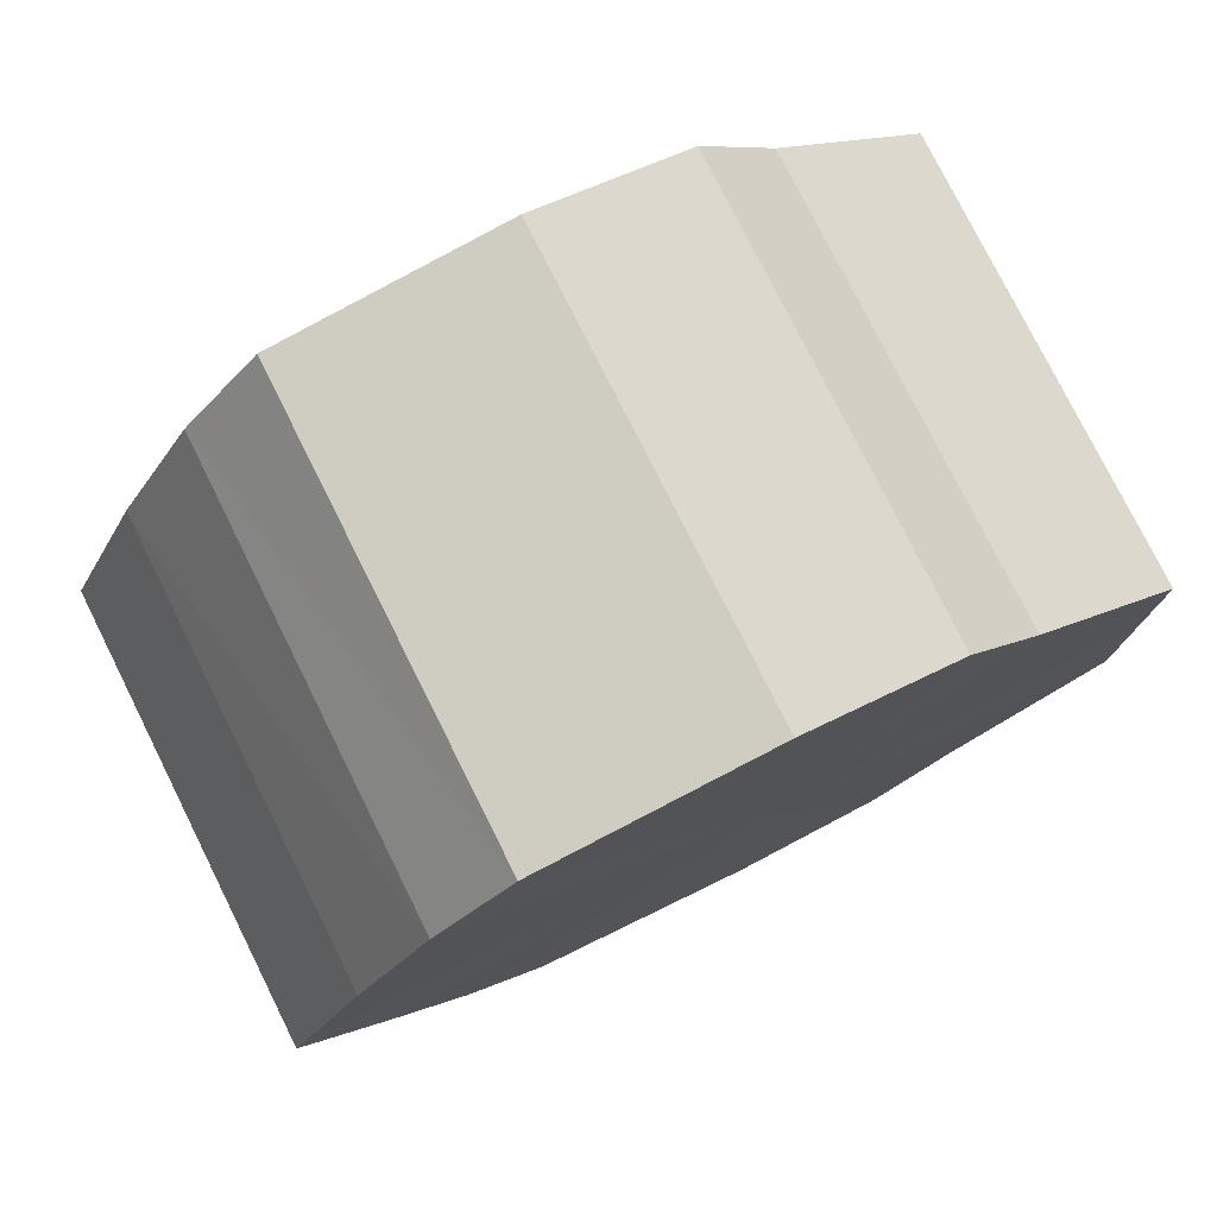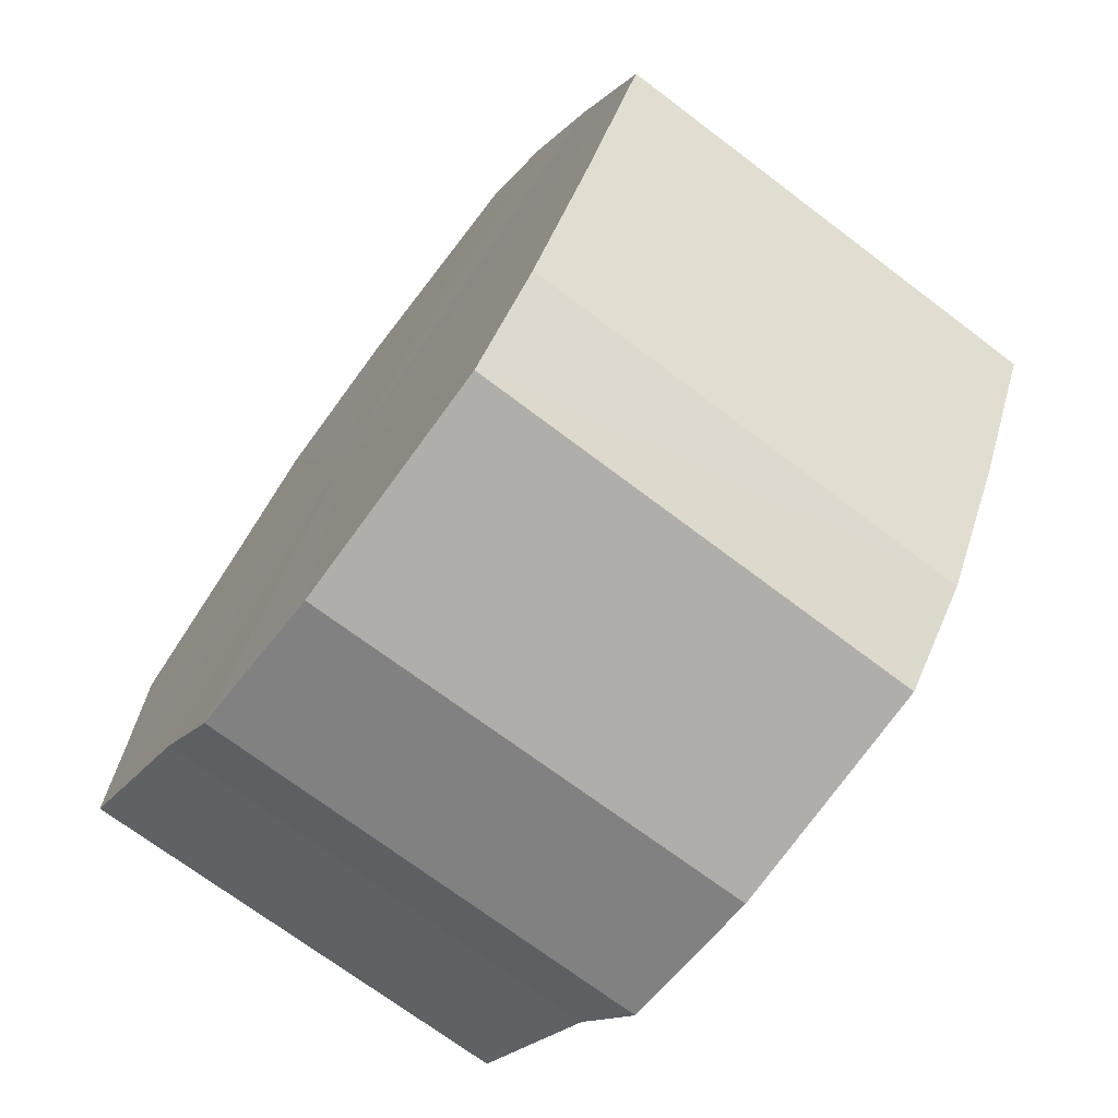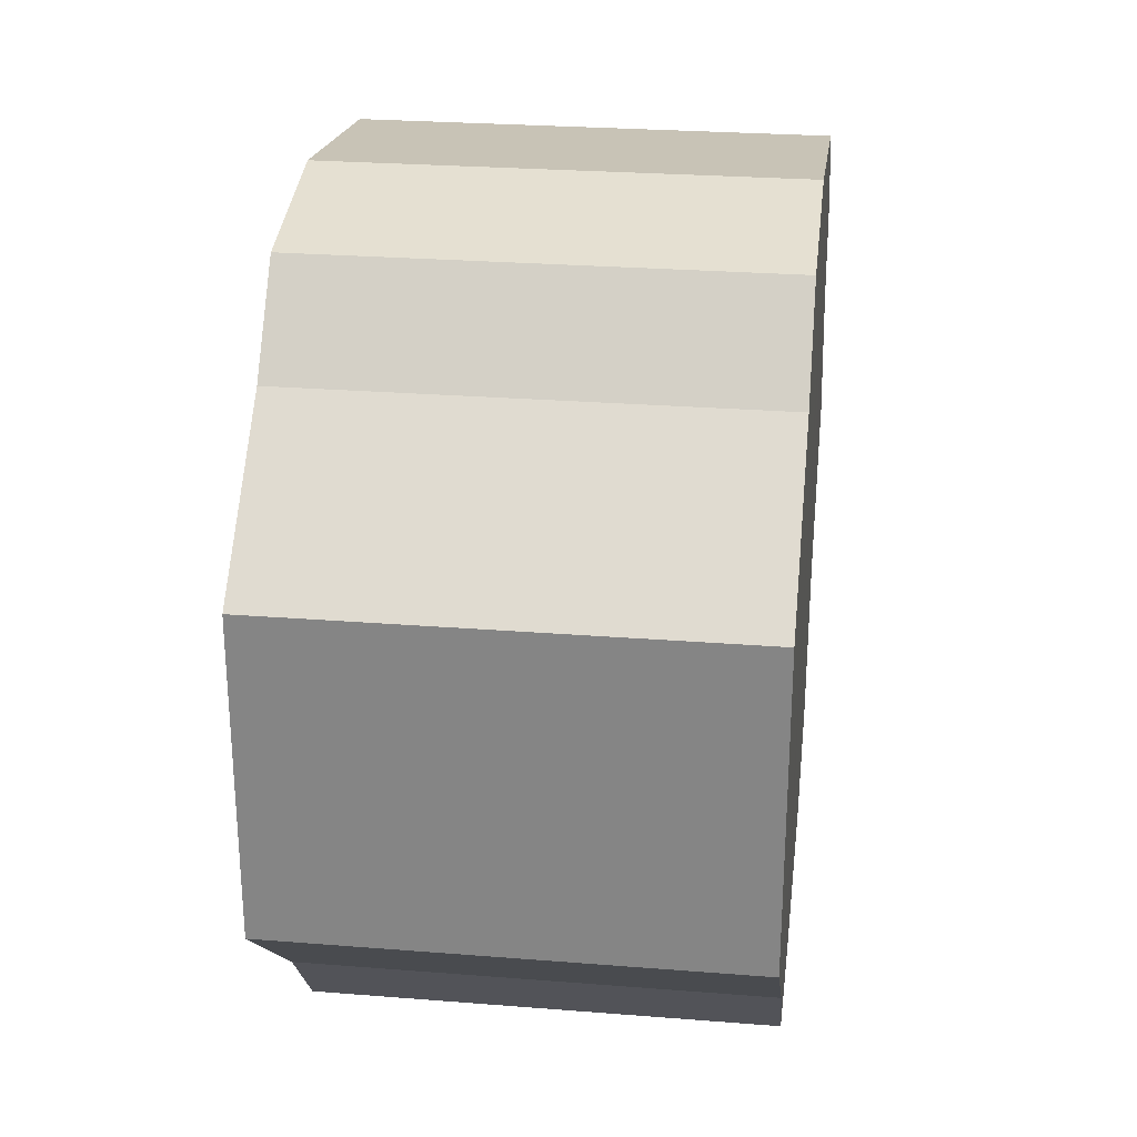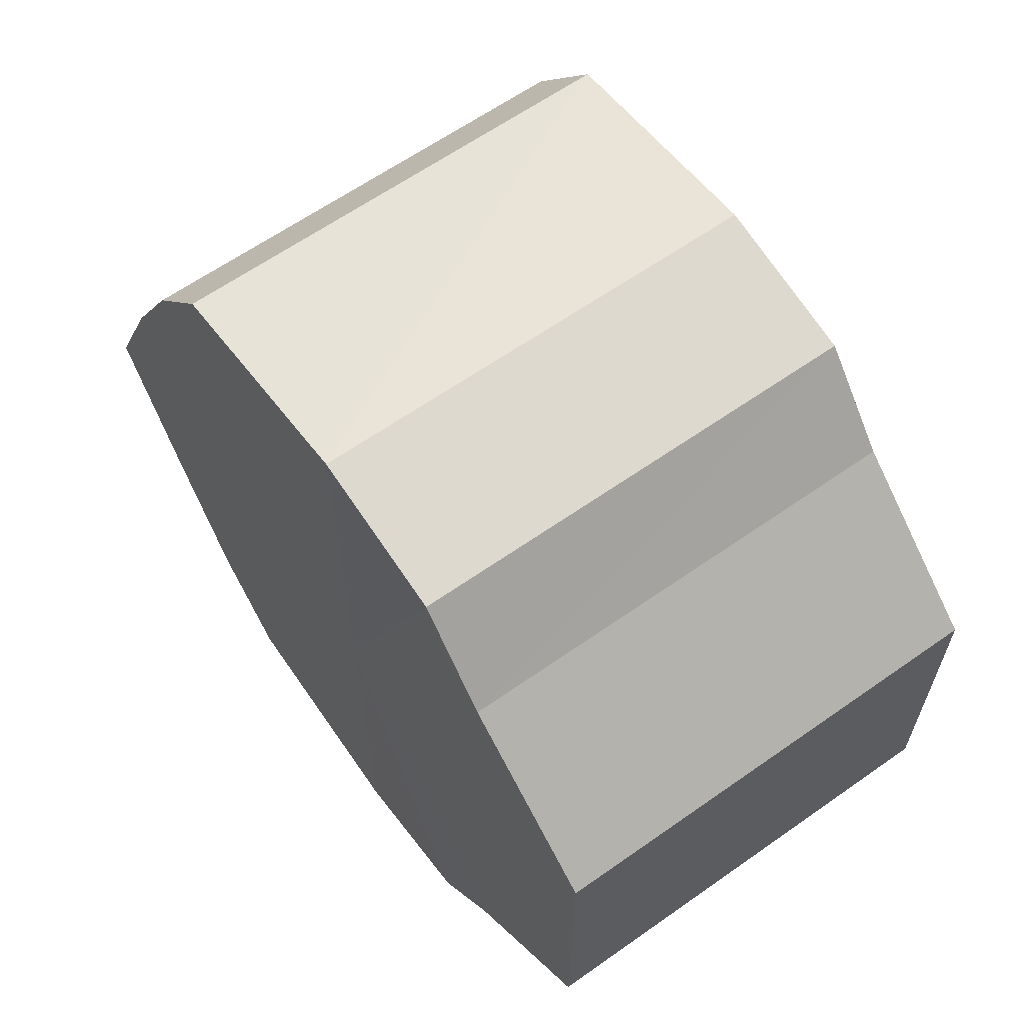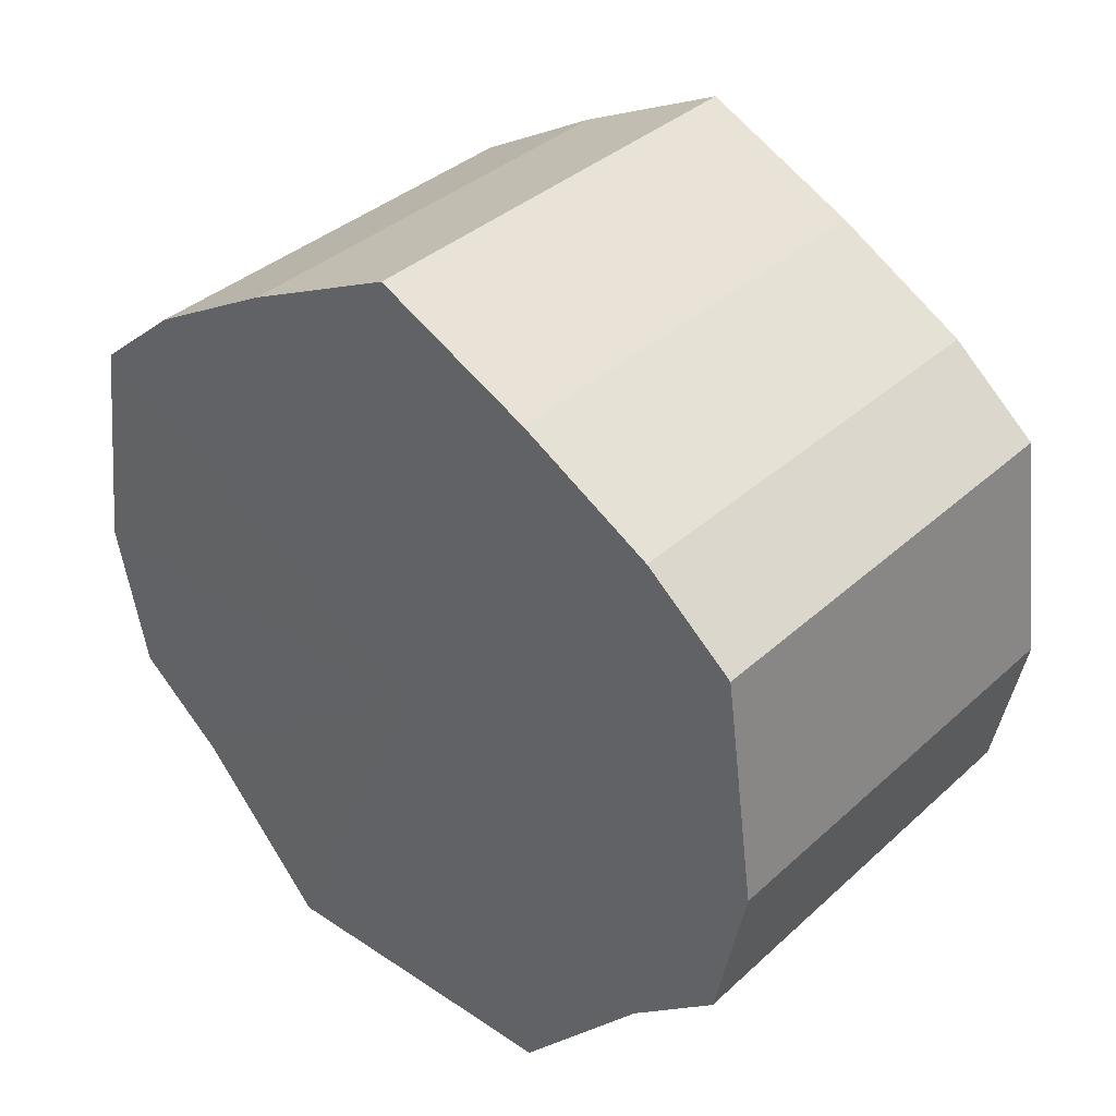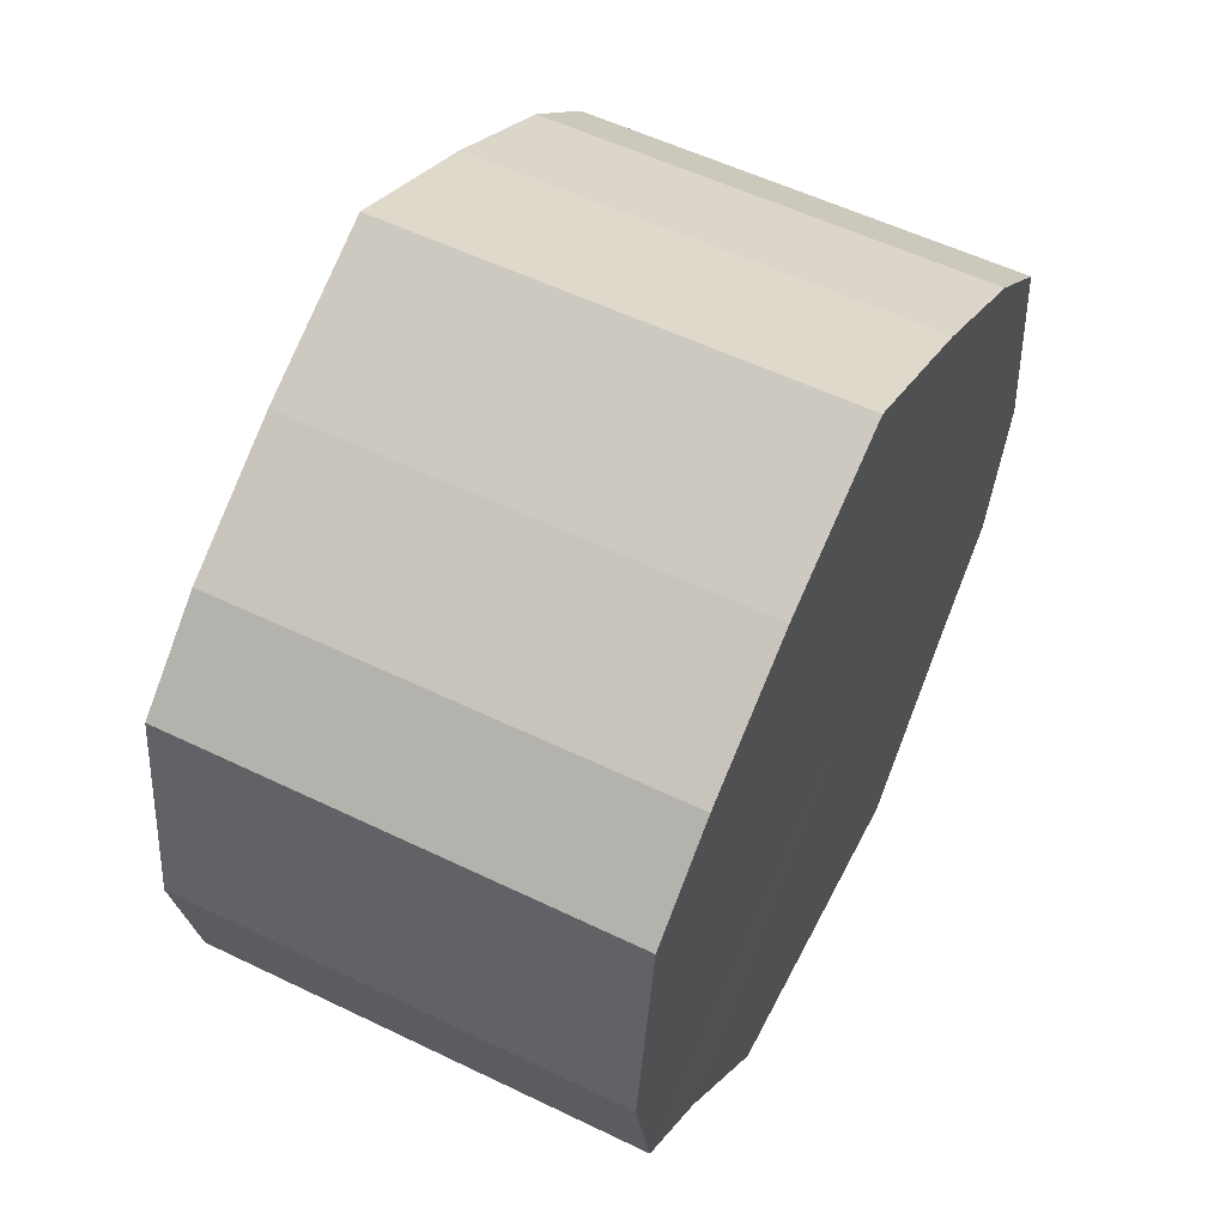
<metadata>
{"format":"obj","ext":"obj","renderer":"f3d","projection":"perspective","resolution":1024,"background":"white","views":[{"elev":77.7,"azim":-116.6,"up":"+Z"},{"elev":-71.0,"azim":142.9,"up":"+Z"},{"elev":27.0,"azim":7.0,"up":"+Z"},{"elev":62.7,"azim":-35.6,"up":"+Z"},{"elev":37.0,"azim":130.7,"up":"+Y"},{"elev":55.8,"azim":26.9,"up":"+Y"}]}
</metadata>
<code>
o 14592
v 2224 1870 7.28
v 2224 1870 7.284
v 2224 1870 7.28
v 2224 1870 7.296
v 2224 1870 7.284
v 2224 1870 7.284
v 2224 1870 7.284
v 2224 1870 7.313
v 2224 1870 7.296
v 2224 1870 7.296
v 2224 1870 7.296
v 2224 1870 7.334
v 2224 1870 7.313
v 2224 1870 7.313
v 2224 1870 7.313
v 2224 1870 7.354
v 2224 1870 7.334
v 2224 1870 7.334
v 2224 1870 7.334
v 2224 1870 7.372
v 2224 1870 7.354
v 2224 1870 7.354
v 2224 1870 7.354
v 2224 1870 7.384
v 2224 1870 7.372
v 2224 1870 7.372
v 2224 1870 7.372
v 2224 1870 7.388
v 2224 1870 7.384
v 2224 1870 7.384
v 2224 1870 7.384
v 2224 1870 7.388
v 2224 1870 7.28
v 2224 1870 7.284
v 2224 1870 7.284
v 2224 1870 7.296
v 2224 1870 7.296
v 2224 1870 7.284
v 2224 1870 7.28
v 2224 1870 7.296
v 2224 1870 7.284
v 2224 1870 7.313
v 2224 1870 7.313
v 2224 1870 7.313
v 2224 1870 7.296
v 2224 1870 7.334
v 2224 1870 7.313
v 2224 1870 7.334
v 2224 1870 7.334
v 2224 1870 7.354
v 2224 1870 7.334
v 2224 1870 7.372
v 2224 1870 7.354
v 2224 1870 7.354
v 2224 1870 7.354
v 2224 1870 7.384
v 2224 1870 7.372
v 2224 1870 7.388
v 2224 1870 7.384
v 2224 1870 7.372
v 2224 1870 7.372
v 2224 1870 7.384
v 2224 1870 7.388
v 2224 1870 7.384
v 2224 1870 7.334
v 2224 1870 7.284
v 2224 1870 7.28
v 2224 1870 7.296
v 2224 1870 7.284
v 2224 1870 7.313
v 2224 1870 7.296
v 2224 1870 7.334
v 2224 1870 7.313
v 2224 1870 7.354
v 2224 1870 7.334
v 2224 1870 7.372
v 2224 1870 7.354
v 2224 1870 7.384
v 2224 1870 7.372
v 2224 1870 7.388
v 2224 1870 7.384
v 2224 1870 7.334
v 2224 1870 7.28
v 2224 1870 7.284
v 2224 1870 7.284
v 2224 1870 7.296
v 2224 1870 7.296
v 2224 1870 7.313
v 2224 1870 7.313
v 2224 1870 7.334
v 2224 1870 7.334
v 2224 1870 7.354
v 2224 1870 7.354
v 2224 1870 7.372
v 2224 1870 7.372
v 2224 1870 7.384
v 2224 1870 7.384
v 2224 1870 7.388
f 1 2 3
f 2 4 5
f 6 1 7
f 4 8 9
f 10 6 11
f 8 12 13
f 14 10 15
f 12 16 17
f 18 14 19
f 16 20 21
f 22 18 23
f 20 24 25
f 26 22 27
f 24 28 29
f 30 26 31
f 28 30 32
f 33 34 35
f 35 36 37
f 38 39 33
f 40 41 38
f 37 42 43
f 44 45 40
f 46 47 44
f 43 48 49
f 50 51 46
f 52 53 50
f 49 54 55
f 56 57 52
f 58 59 56
f 55 60 61
f 62 63 58
f 61 64 62
f 65 66 67
f 65 68 66
f 65 67 69
f 65 70 68
f 65 69 71
f 65 72 70
f 65 71 73
f 65 74 72
f 65 73 75
f 65 76 74
f 65 75 77
f 65 78 76
f 65 77 79
f 65 80 78
f 65 79 81
f 65 81 80
f 82 83 84
f 82 85 83
f 82 84 86
f 82 87 85
f 82 86 88
f 82 89 87
f 82 88 90
f 82 91 89
f 82 90 92
f 82 93 91
f 82 92 94
f 82 95 93
f 82 94 96
f 82 97 95
f 82 96 98
f 82 98 97

</code>
